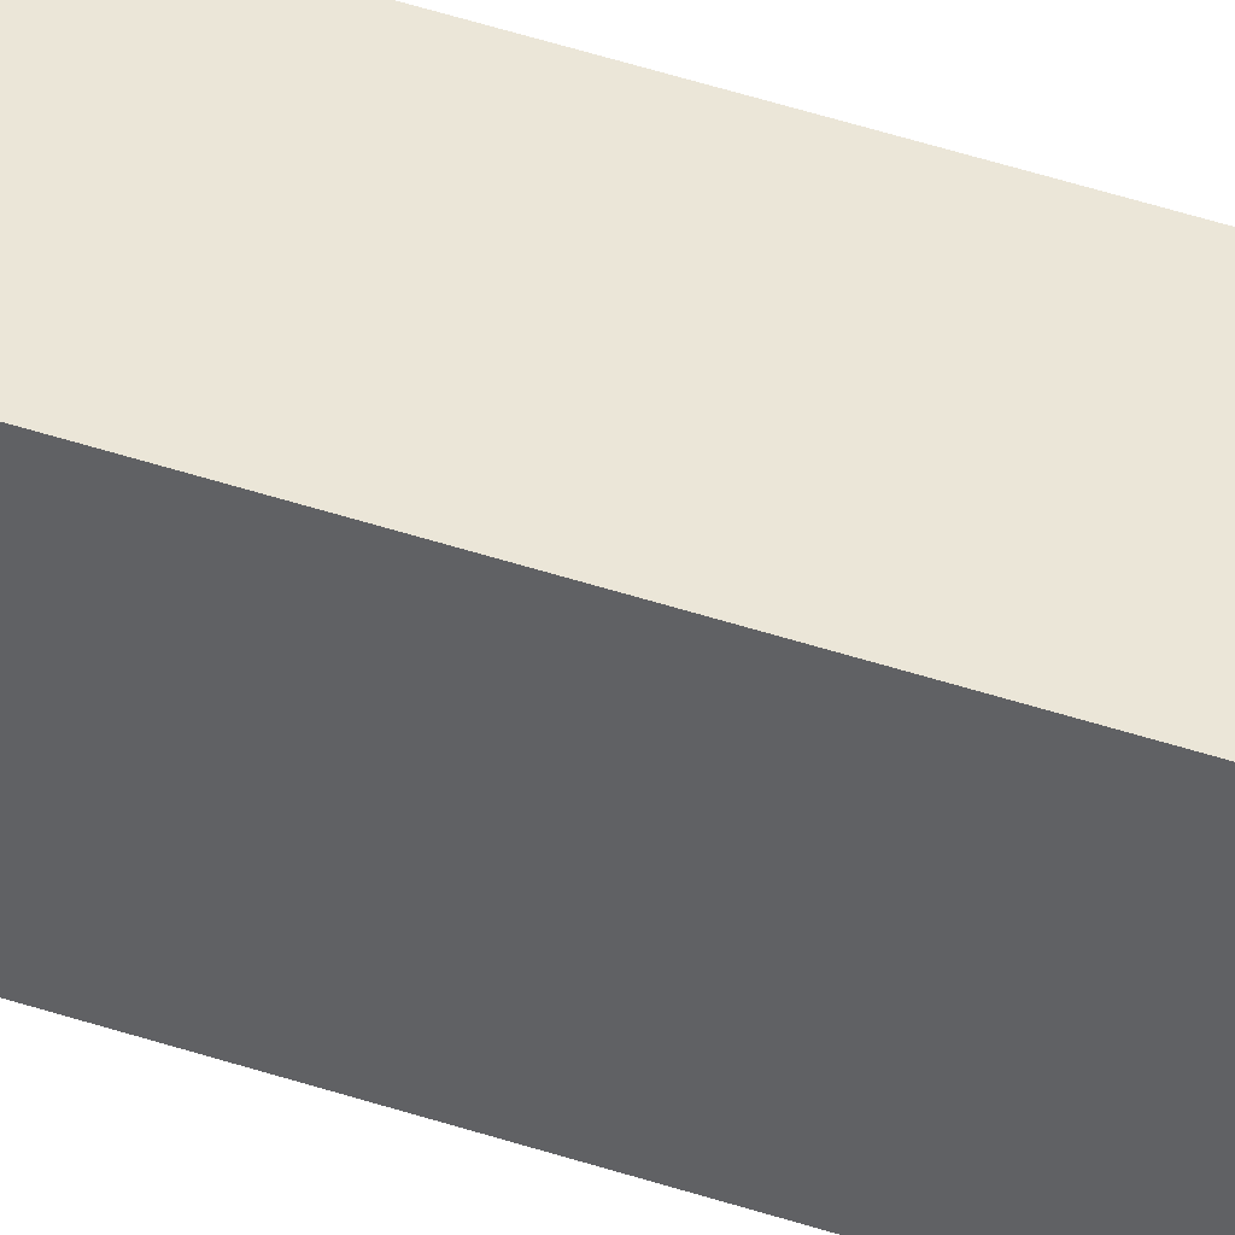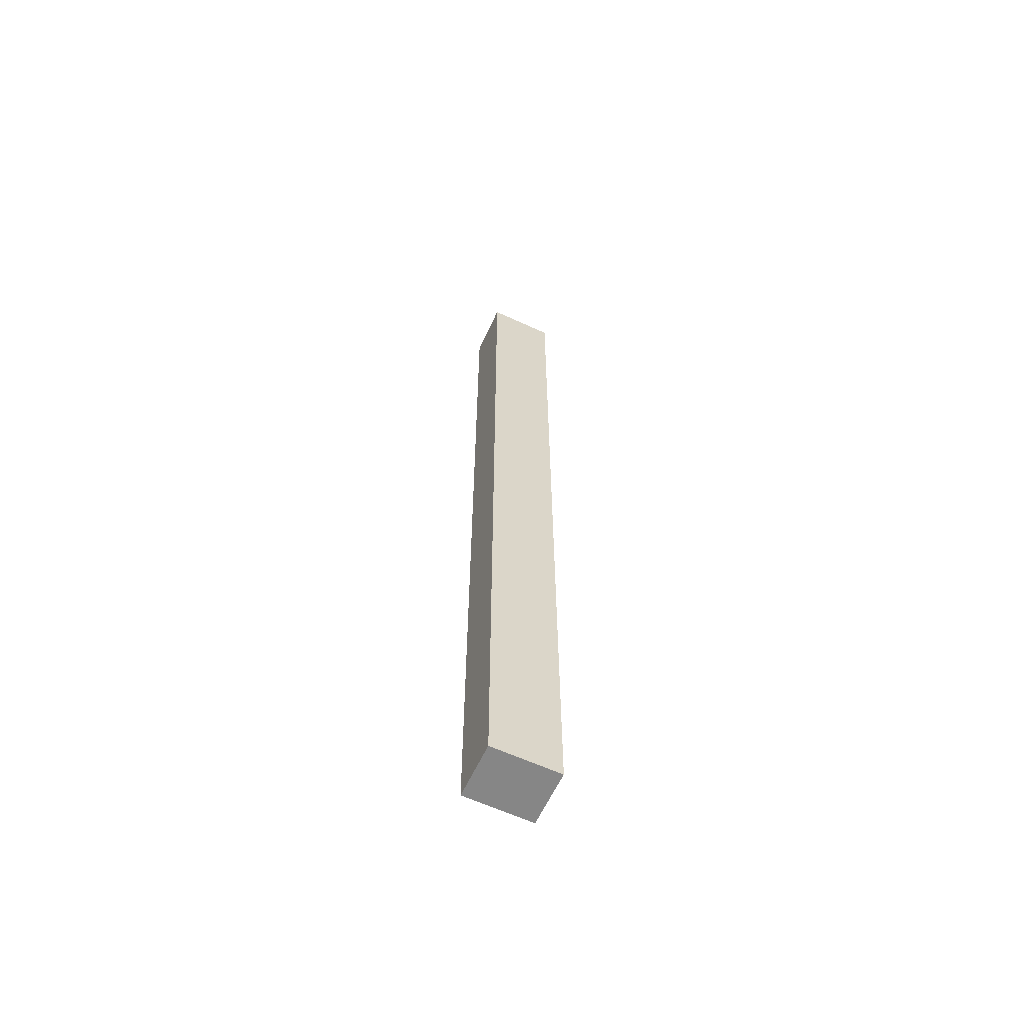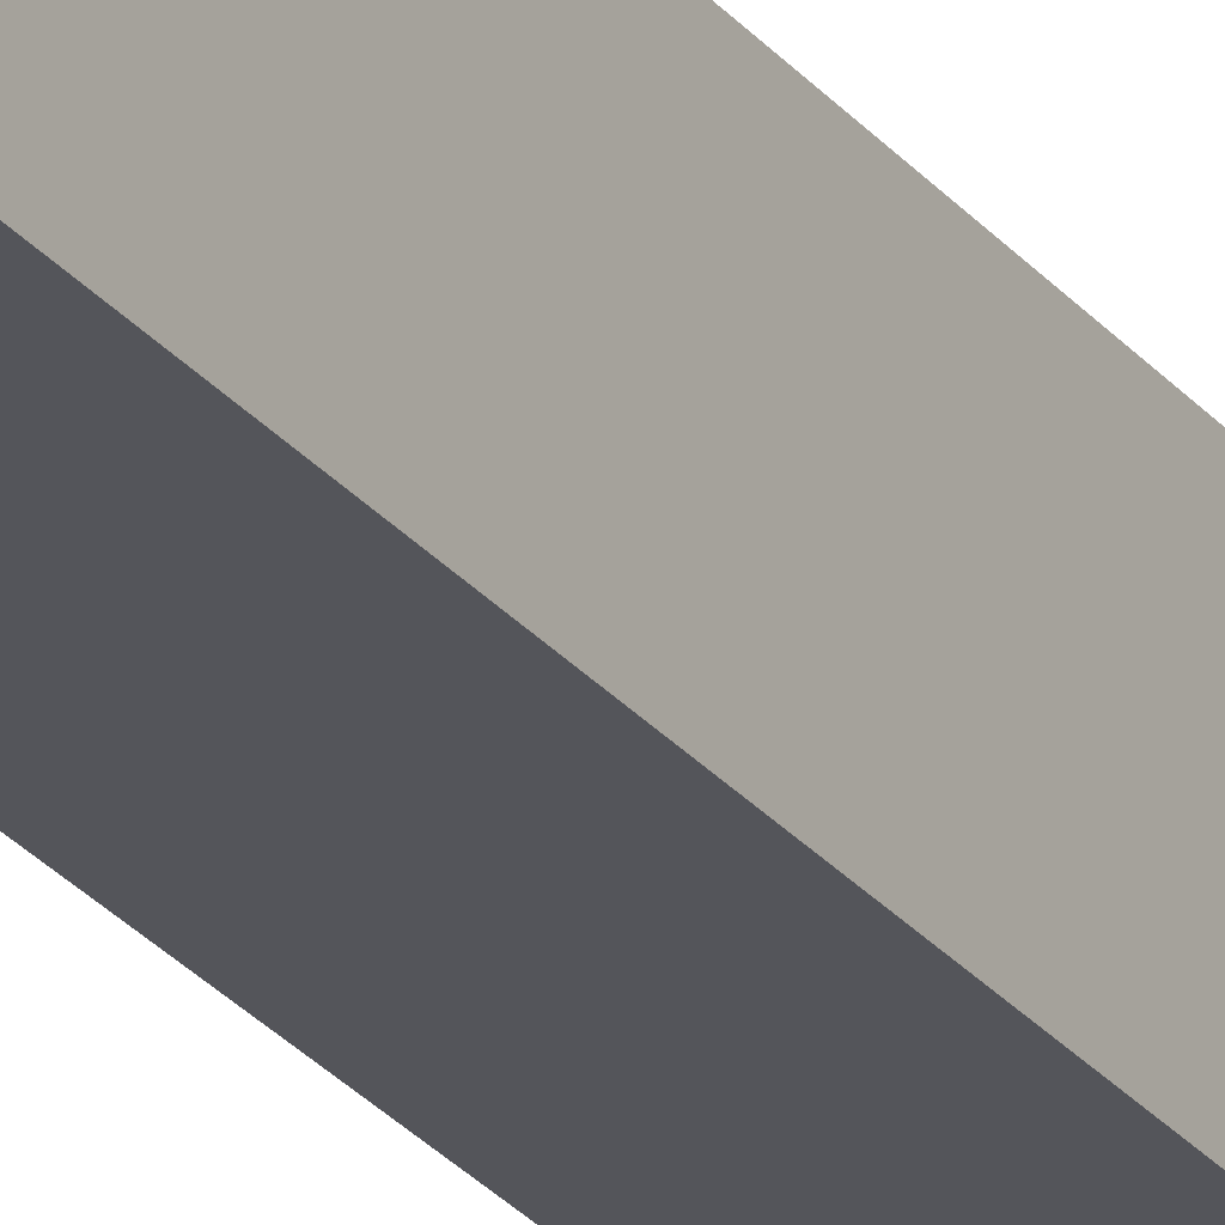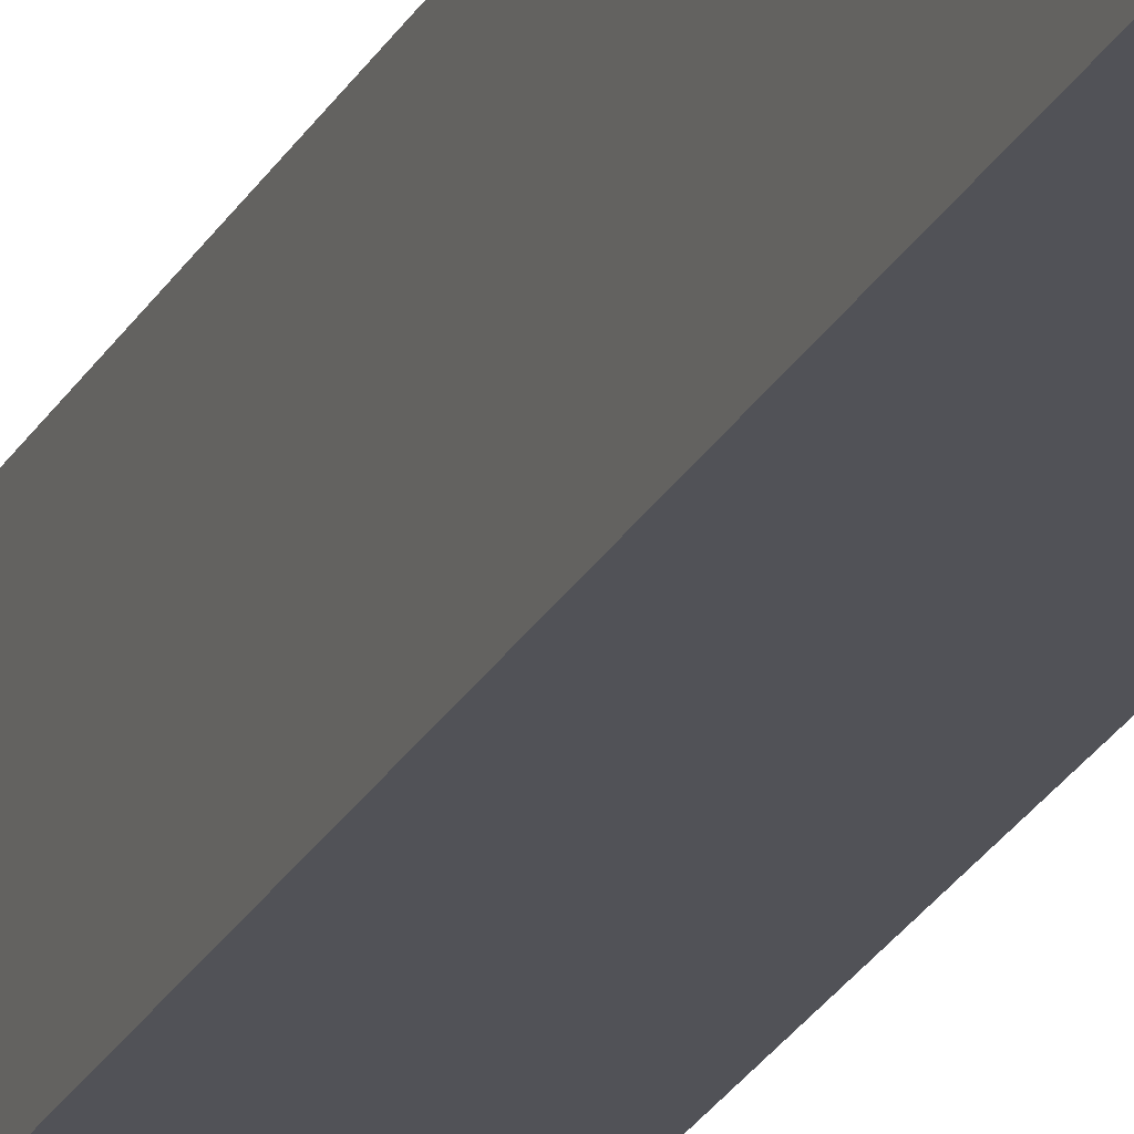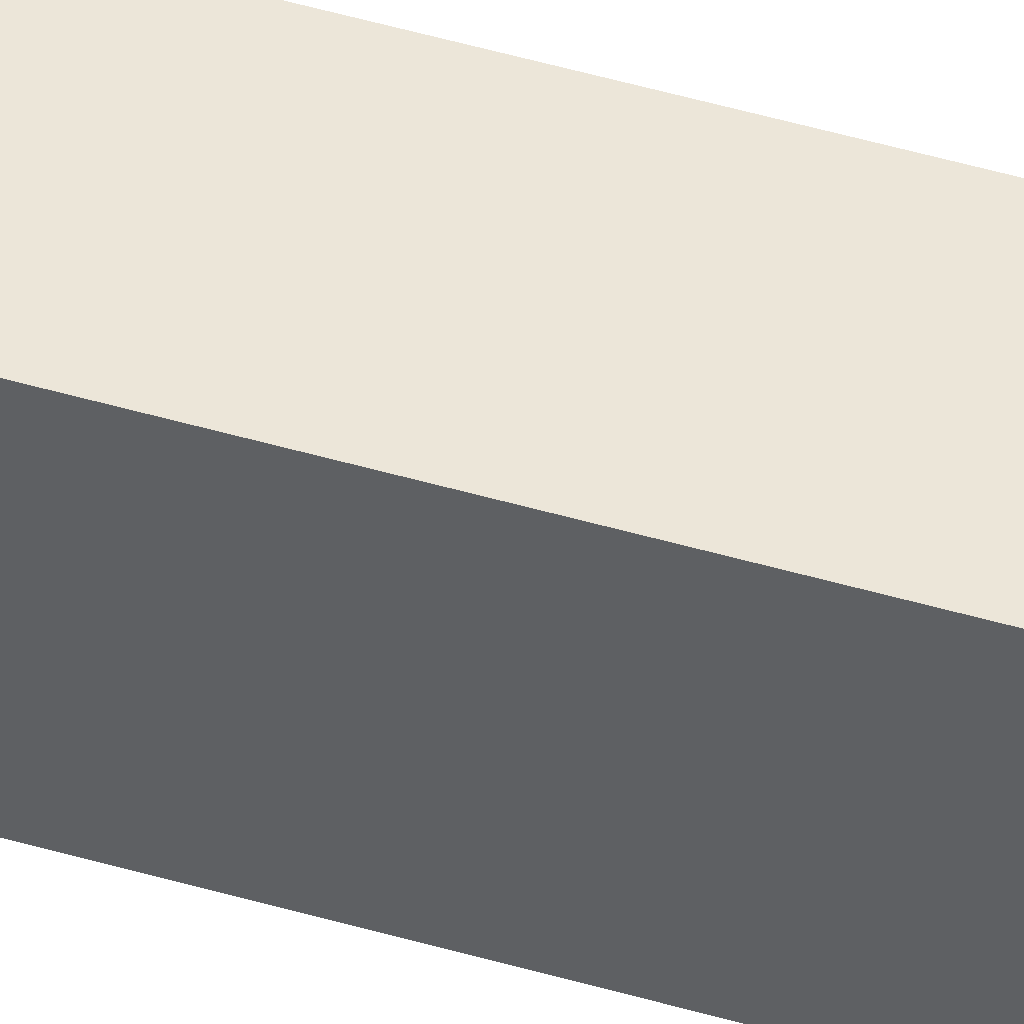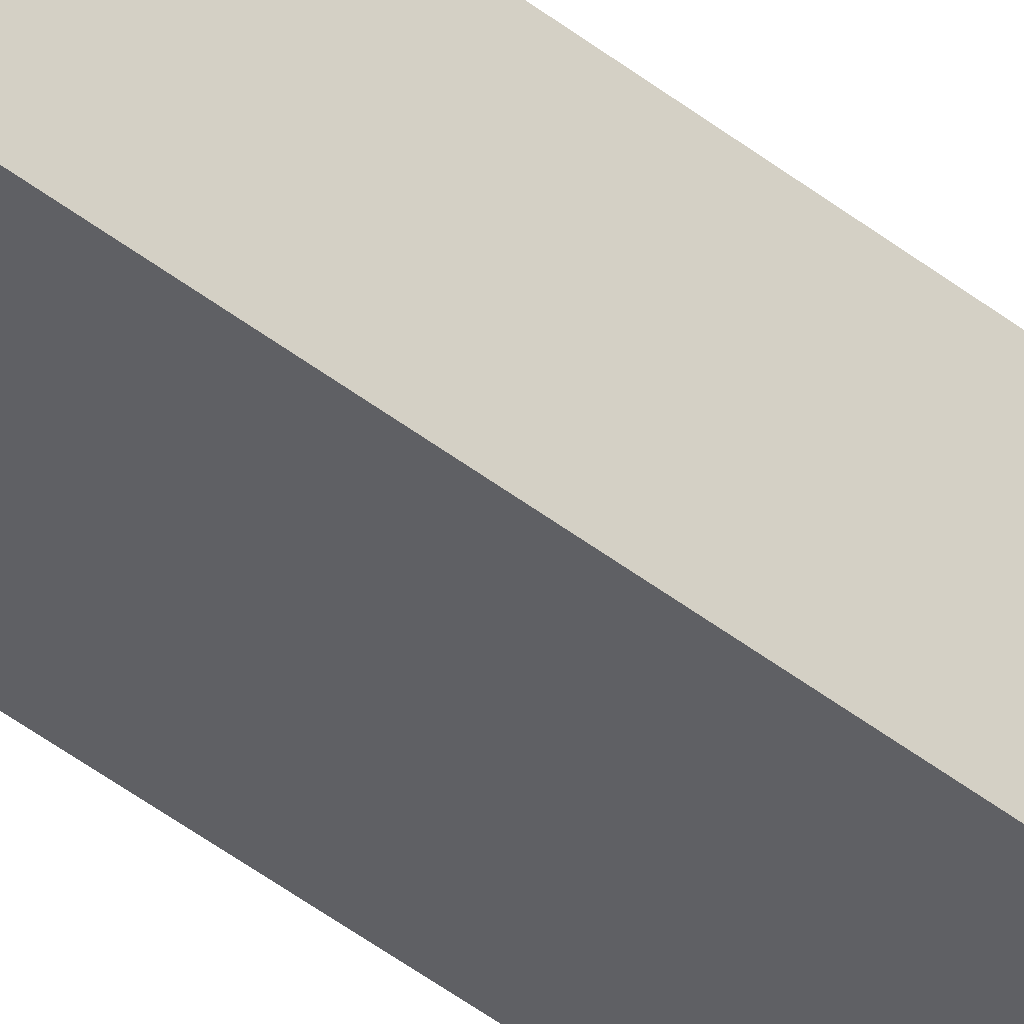
<metadata>
{"format":"obj","ext":"obj","renderer":"f3d","projection":"perspective","resolution":1024,"background":"white","views":[{"elev":46.6,"azim":-69.2,"up":"+Y"},{"elev":-62.1,"azim":65.0,"up":"+Z"},{"elev":-24.9,"azim":28.3,"up":"+Y"},{"elev":-21.5,"azim":-19.9,"up":"+Y"},{"elev":48.6,"azim":-71.9,"up":"+Y"},{"elev":-44.2,"azim":47.3,"up":"+Y"}]}
</metadata>
<code>
o Cube.002_Cube.001
v -0.009069 0.1132 -2.763
v -0.009069 0.1132 2.763
v -0.009069 0.5053 2.763
v -0.009069 0.5053 -2.763
v 0.3074 0.1132 -2.763
v 0.3074 0.5053 -2.763
v 0.3074 0.5053 2.763
v 0.3074 0.1132 2.763
f 1 2 3 4
f 5 6 7 8
f 1 5 8 2
f 2 8 7 3
f 3 7 6 4
f 4 6 5 1

</code>
